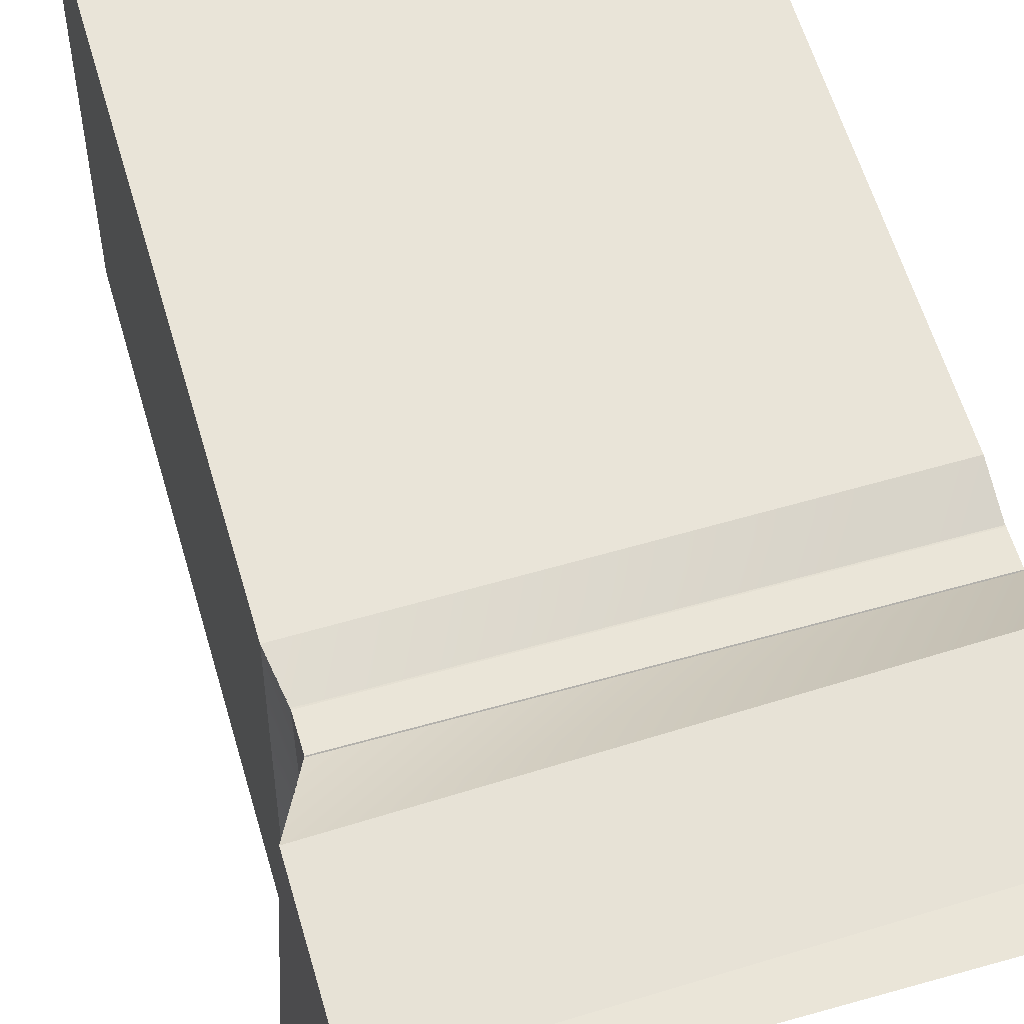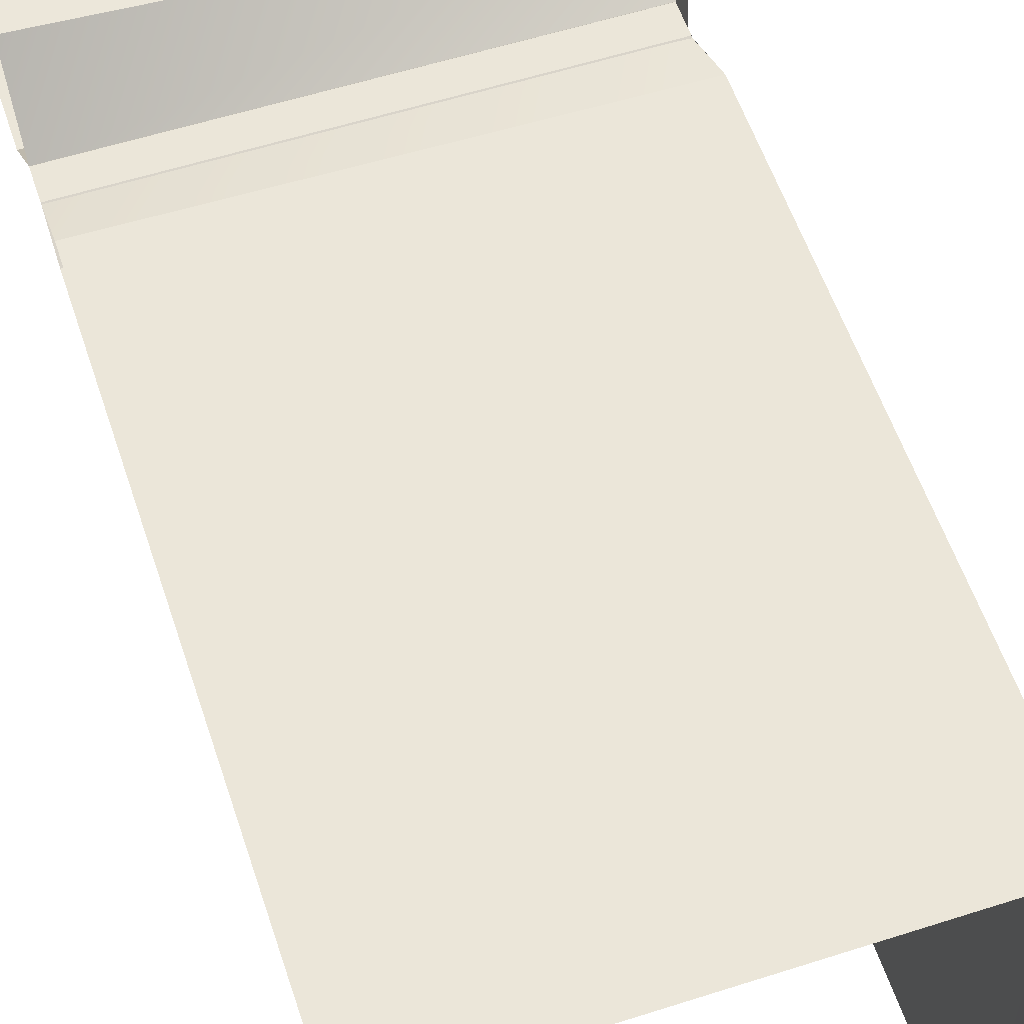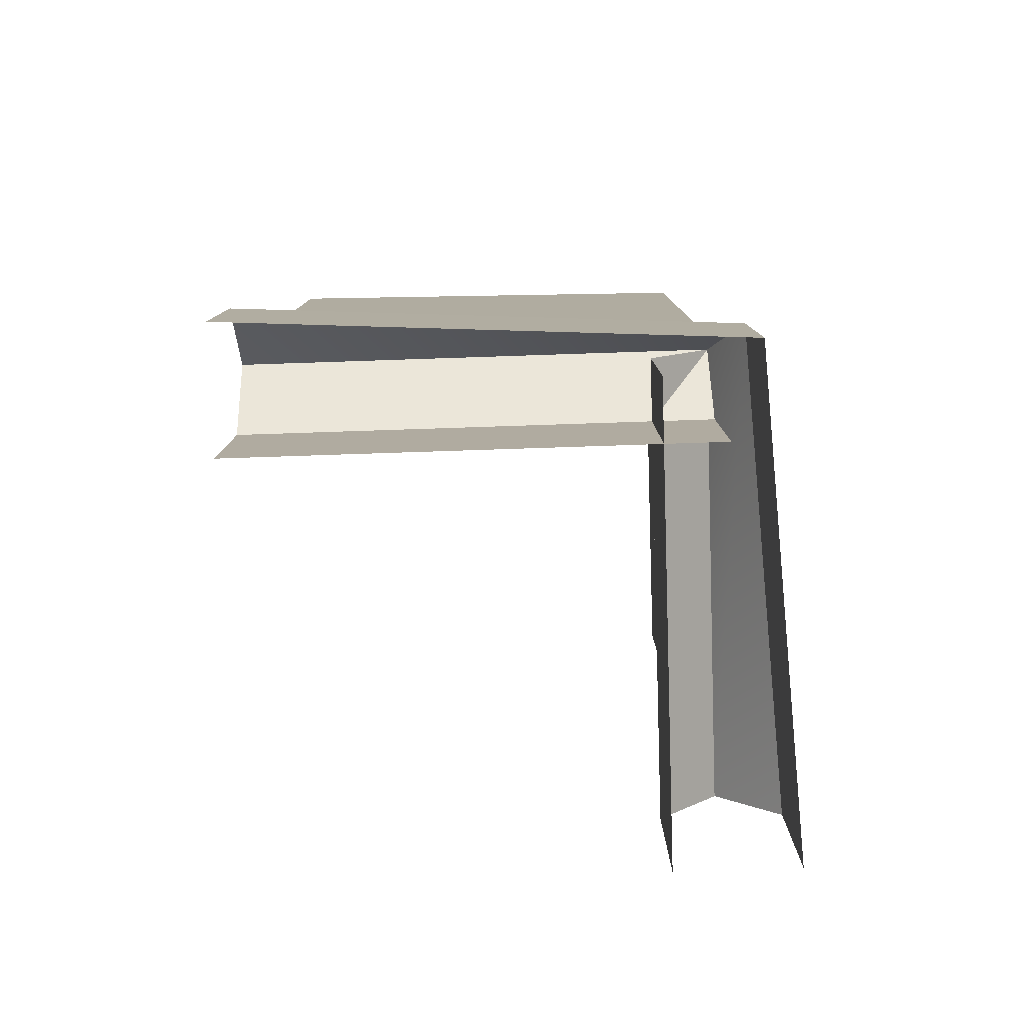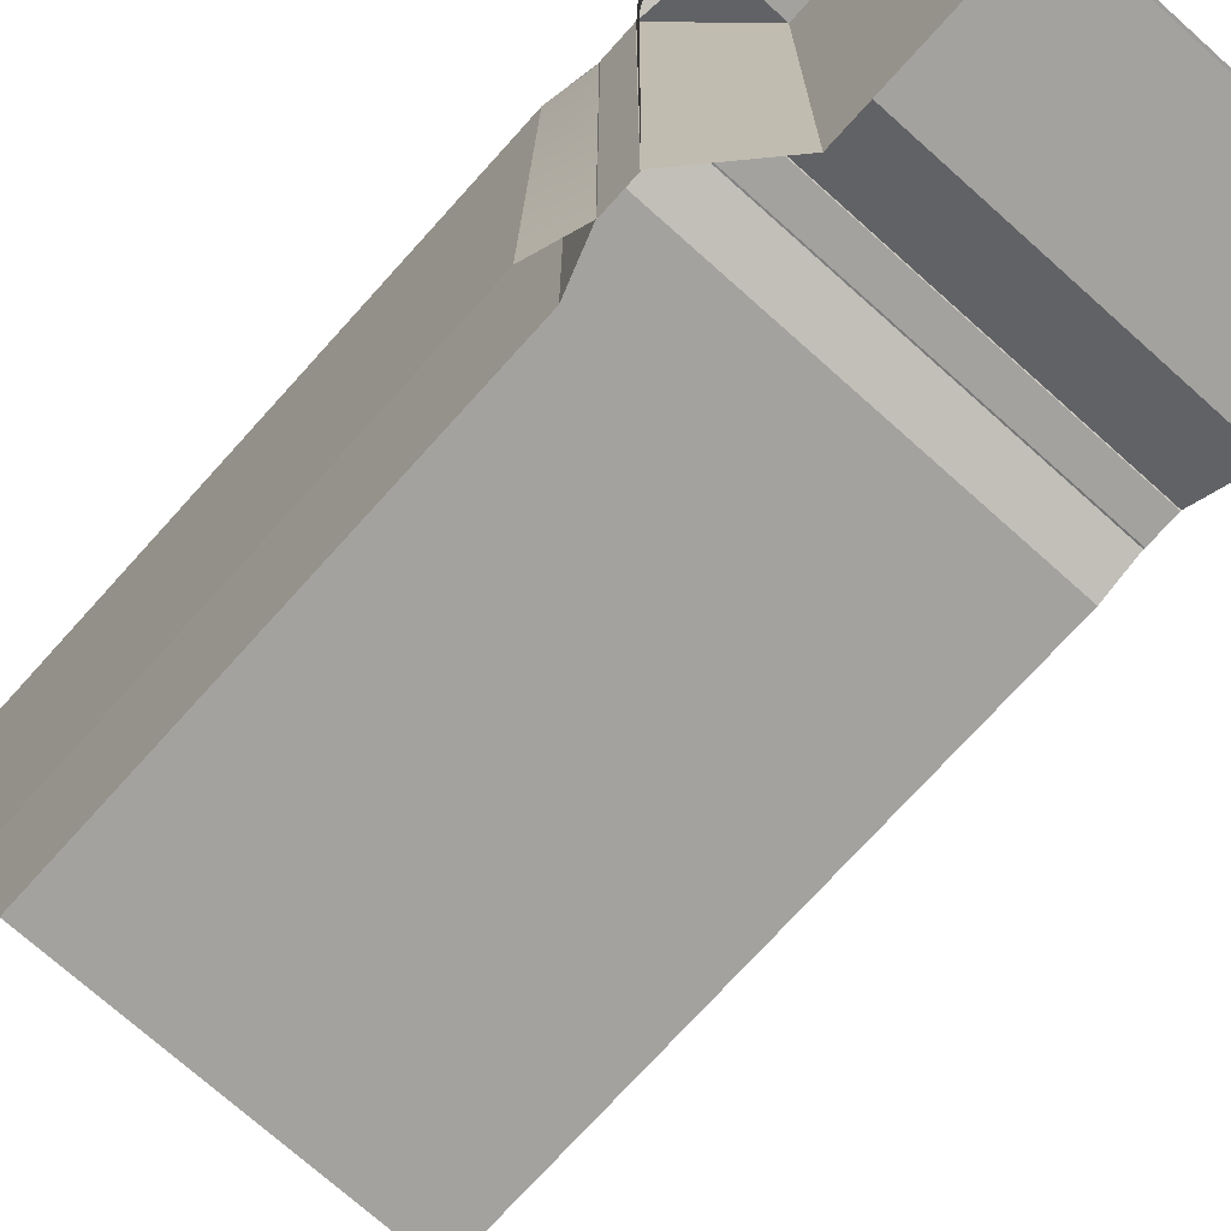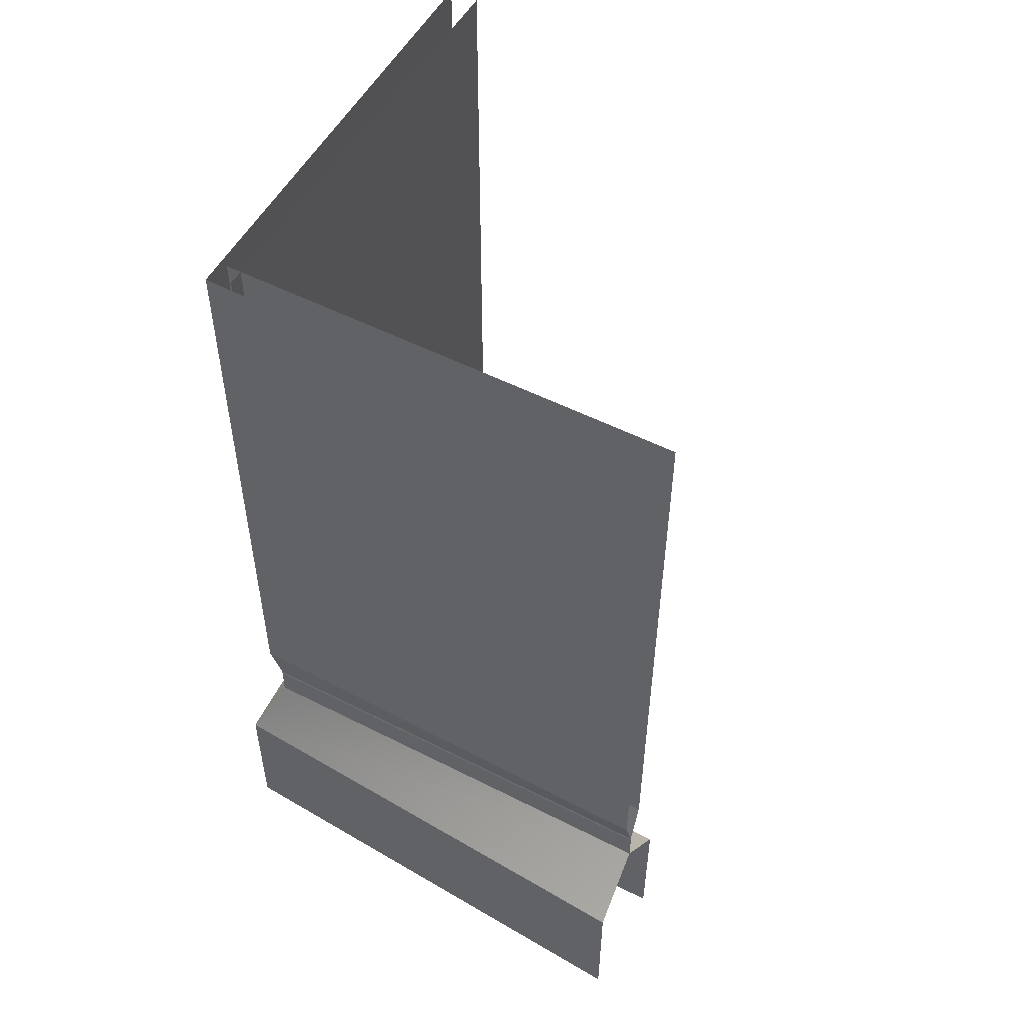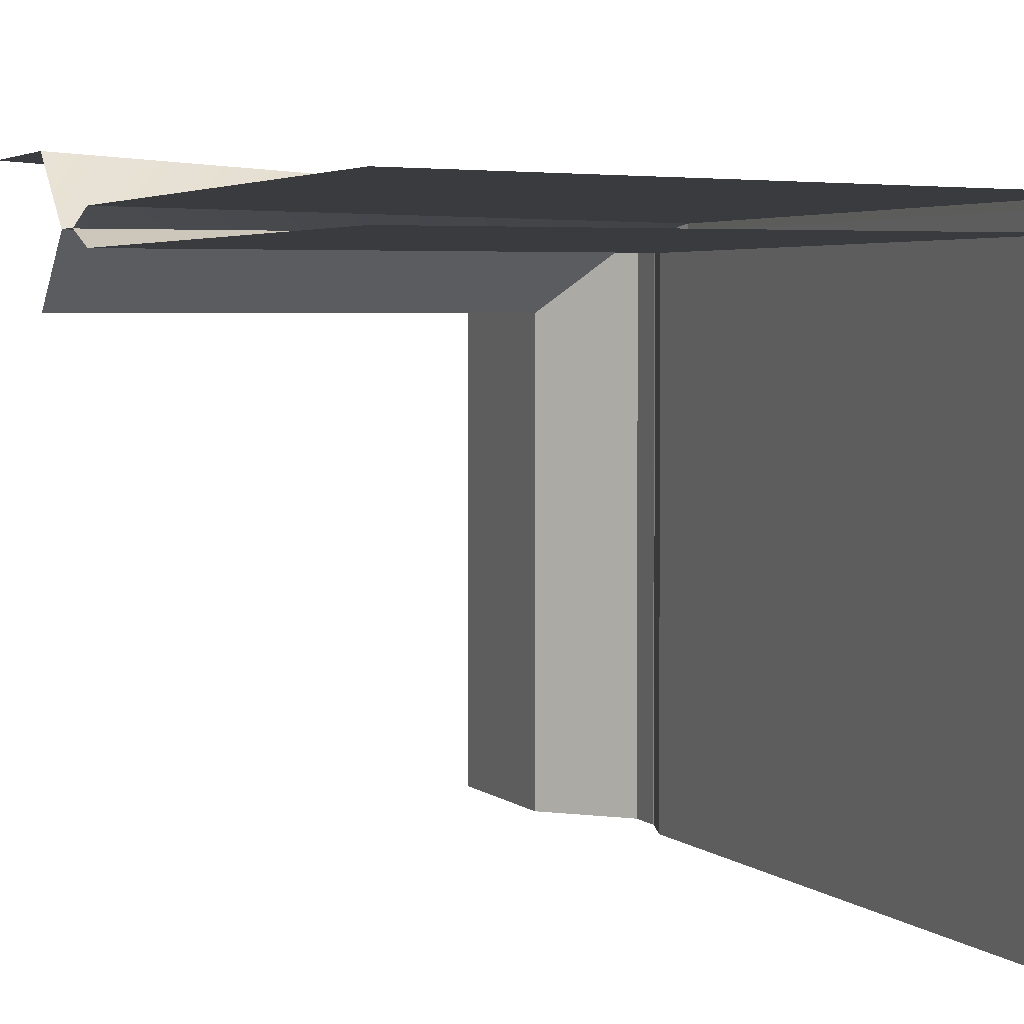
<metadata>
{"format":"obj","ext":"obj","renderer":"f3d","projection":"perspective","resolution":1024,"background":"white","views":[{"elev":59.6,"azim":-16.2,"up":"+Z"},{"elev":57.4,"azim":161.6,"up":"+Z"},{"elev":-79.9,"azim":-88.1,"up":"+Y"},{"elev":-72.4,"azim":-41.9,"up":"+Z"},{"elev":52.7,"azim":28.7,"up":"+Y"},{"elev":3.3,"azim":158.8,"up":"+Z"}]}
</metadata>
<code>
o Plane.011_Plane.000
v -0.000686 -0.444 -1e-06
v -0.000686 -0.444 -1
v 0.03298 -0.3452 -1
v 0.03298 -0.3452 -1e-06
v 0.03298 -0.3452 -1
v 0.03298 1.01 -1
v 0.1322 -0.6583 -1e-06
v 0.1322 -0.99 -0
v 0.1322 -0.99 -1
v -0.000686 -0.5137 -1e-06
v -0.000686 -0.5137 -1
v -0.000686 -0.444 -1
v 0.1322 -0.6583 -1e-06
v 0.1322 -0.6583 -1
v -0.000686 -0.5137 -1
v 0.03298 -0.3452 -1e-06
v 0.03298 1.01 0
v 0.1322 -0.6583 -1
v -0.000686 -0.444 -1e-06
v -0.000686 -0.5137 -1e-06
f 1 2 3
f 4 5 6
f 7 8 9
f 10 11 12
f 13 14 15
f 16 1 3
f 17 4 6
f 18 7 9
f 19 10 12
f 20 13 15
o Plane.011_Plane.000_Plane.011_Plane.000
v 0.000686 -0.444 -1
v 0.000686 -0.444 -0
v -0.01649 -0.3452 0.01649
v -0.03298 -0.3452 -1
v -0.01649 -0.3452 0.01649
v -0.01649 1.01 0.01649
v -0.1322 -0.6583 -1
v -0.1322 -0.99 -1
v -0.06611 -0.99 0.06611
v 0.000686 -0.5137 -1
v 0.000686 -0.5137 -0
v 0.000686 -0.444 -0
v -0.1322 -0.6583 -1
v -0.06611 -0.6583 0.06611
v 0.000686 -0.5137 -0
v -0.03298 -0.3452 -1
v -0.03298 1.01 -1
v -0.06611 -0.6583 0.06611
v 0.000686 -0.444 -1
v 0.000686 -0.5137 -1
v 1e-06 -0.444 -0.000686
v 1 -0.444 -0.000686
v 1 -0.3452 0.03298
v 1 -0.3452 0.03298
v 1 1.01 0.03298
v 1 -0.99 0.1322
v 1e-06 -0.5137 -0.000686
v 1 -0.5137 -0.000686
v 1 -0.444 -0.000686
v 1 -0.6583 0.1322
v 1 -0.5137 -0.000686
v 1 -0.6583 0.1322
v 1e-06 -0.444 -0.000686
v 1e-06 -0.5137 -0.000686
f 21 22 23
f 24 25 26
f 27 28 29
f 30 31 32
f 33 34 35
f 36 21 23
f 37 24 26
f 38 27 29
f 39 30 32
f 40 33 35
f 41 42 43
f 25 44 45
f 38 29 46
f 47 48 49
f 34 50 51
f 23 41 43
f 26 25 45
f 52 38 46
f 53 47 49
f 54 34 51
o Plane.011_Plane.002
v 1 -0.444 0.001461
v 0 -0.444 0.001461
v 1e-06 -0.3453 -0.03238
v 1 -0.3453 -0.03238
v 1e-06 -0.3453 -0.03238
v 1e-06 1.01 -0.03474
v 1 -0.6586 -0.1311
v 1 -0.9902 -0.1305
v 1e-06 -0.9902 -0.1305
v 1 -0.5137 0.001583
v 0 -0.5137 0.001583
v 0 -0.444 0.001461
v 1 -0.6586 -0.1311
v 0 -0.6586 -0.1311
v 0 -0.5137 0.001583
v 1 -0.3453 -0.03238
v 1 1.01 -0.03474
v 0 -0.6586 -0.1311
v 1 -0.444 0.001461
v 1 -0.5137 0.001583
f 55 56 57
f 58 59 60
f 61 62 63
f 64 65 66
f 67 68 69
f 70 55 57
f 71 58 60
f 72 61 63
f 73 64 66
f 74 67 69

</code>
